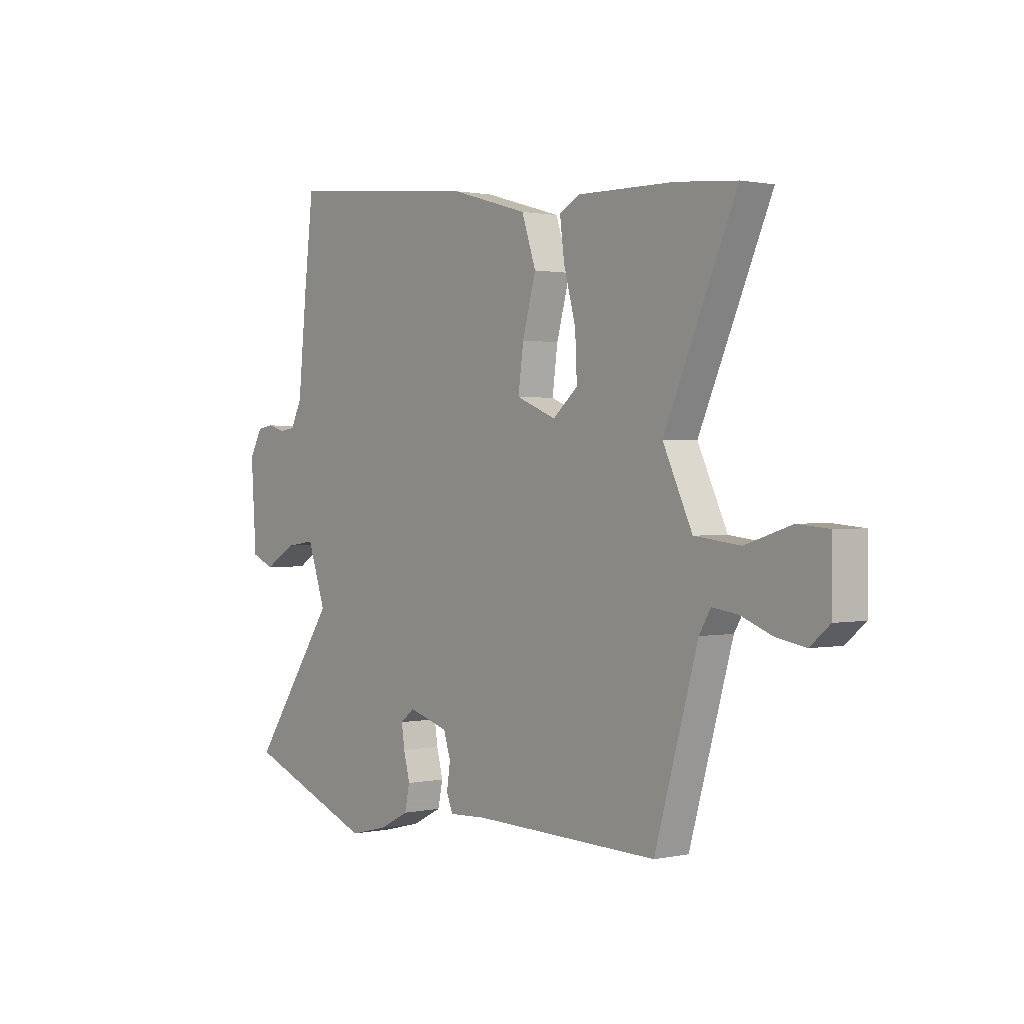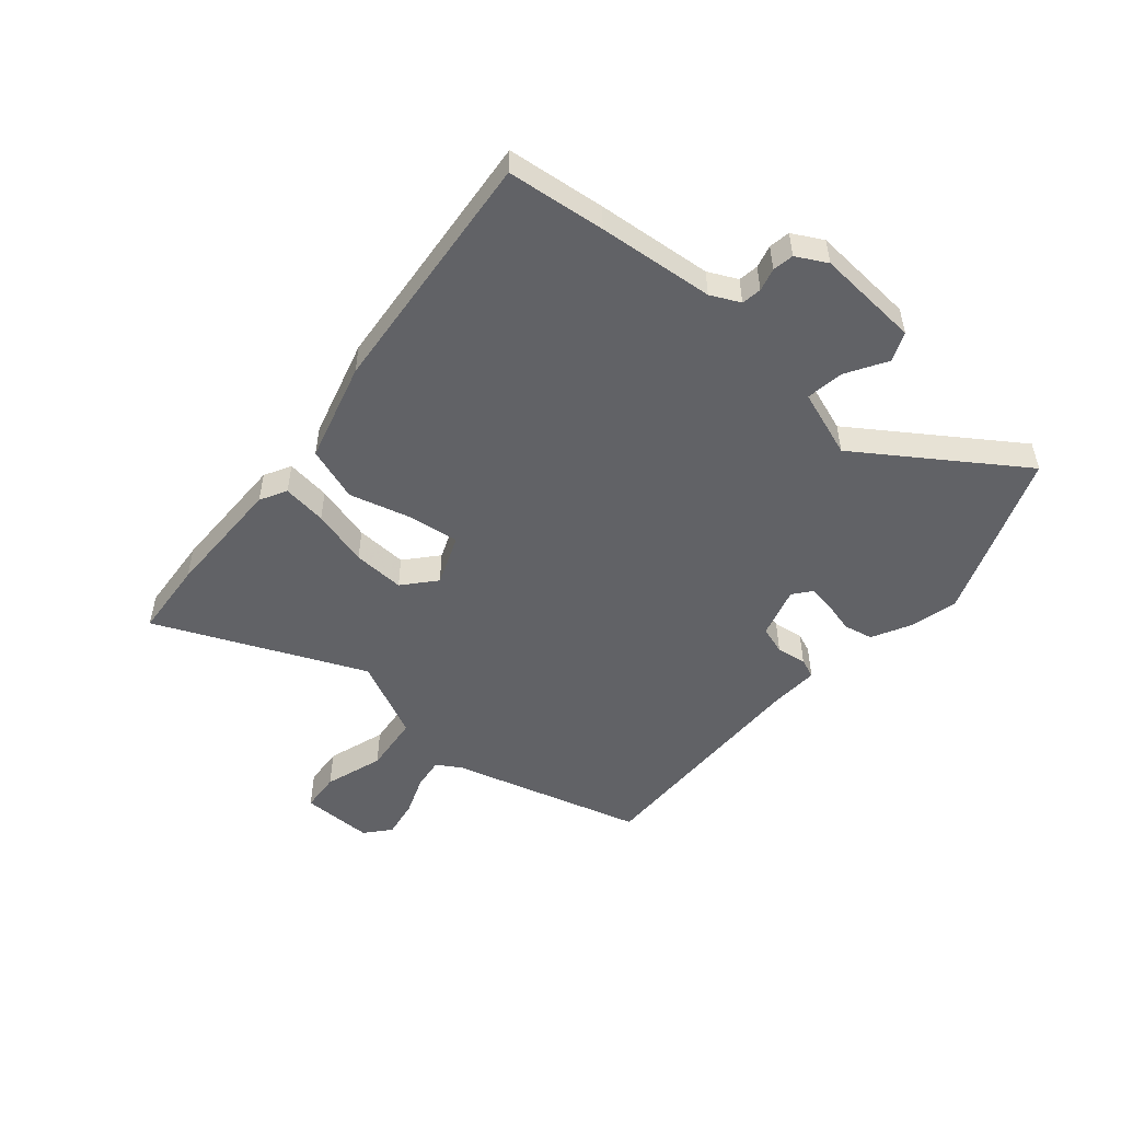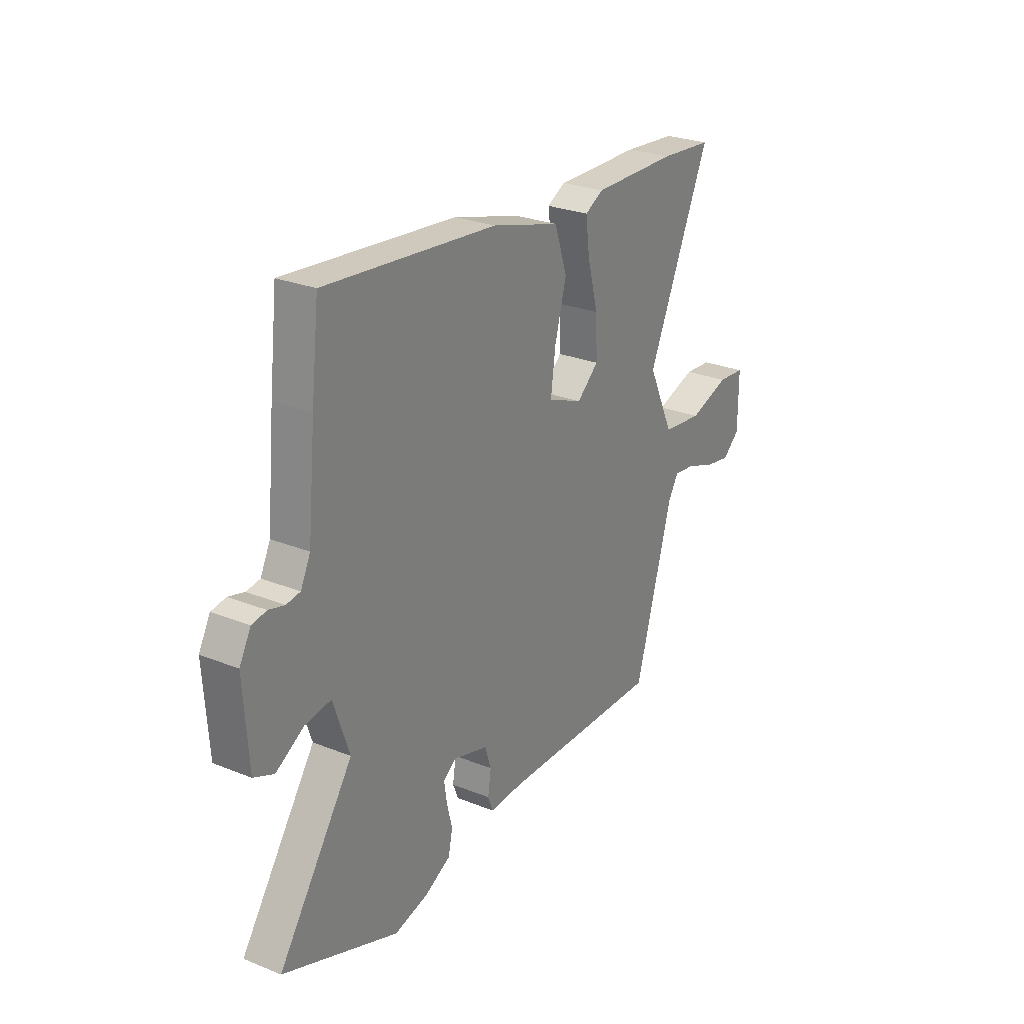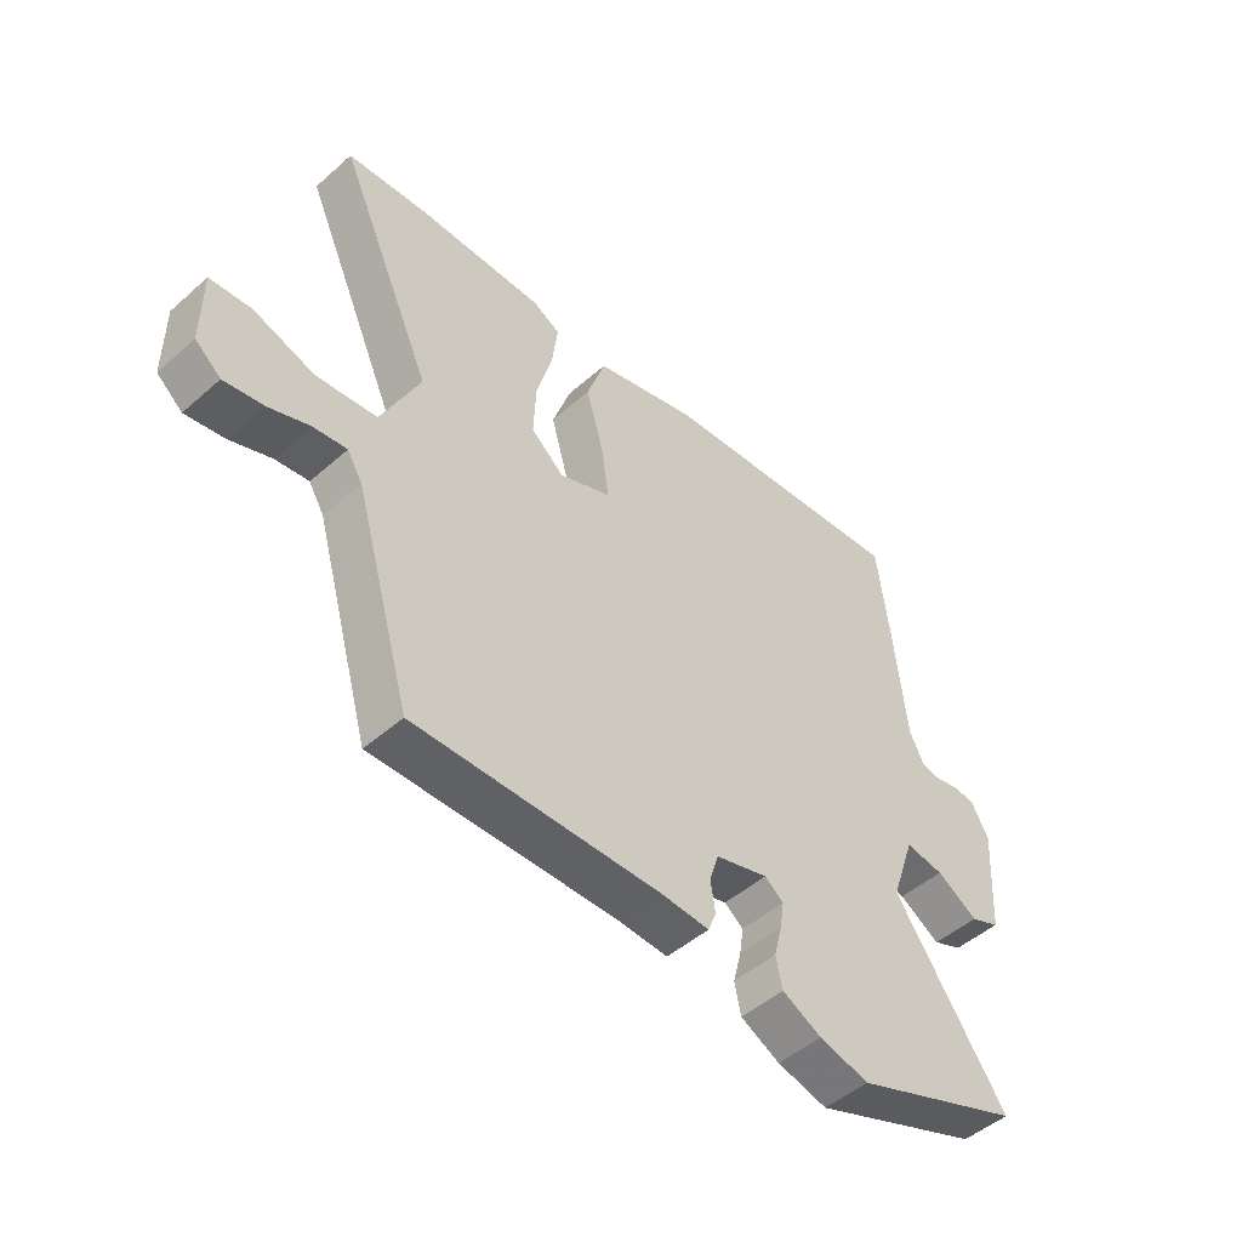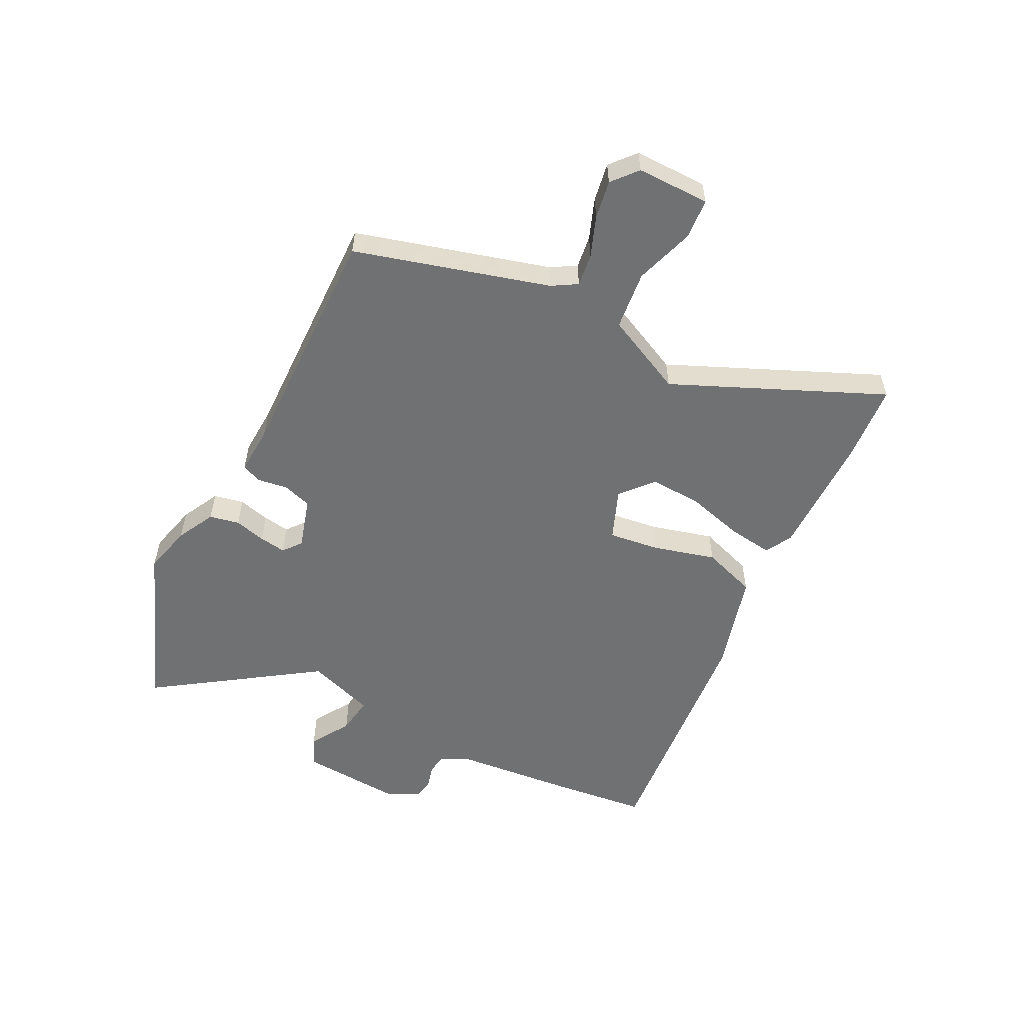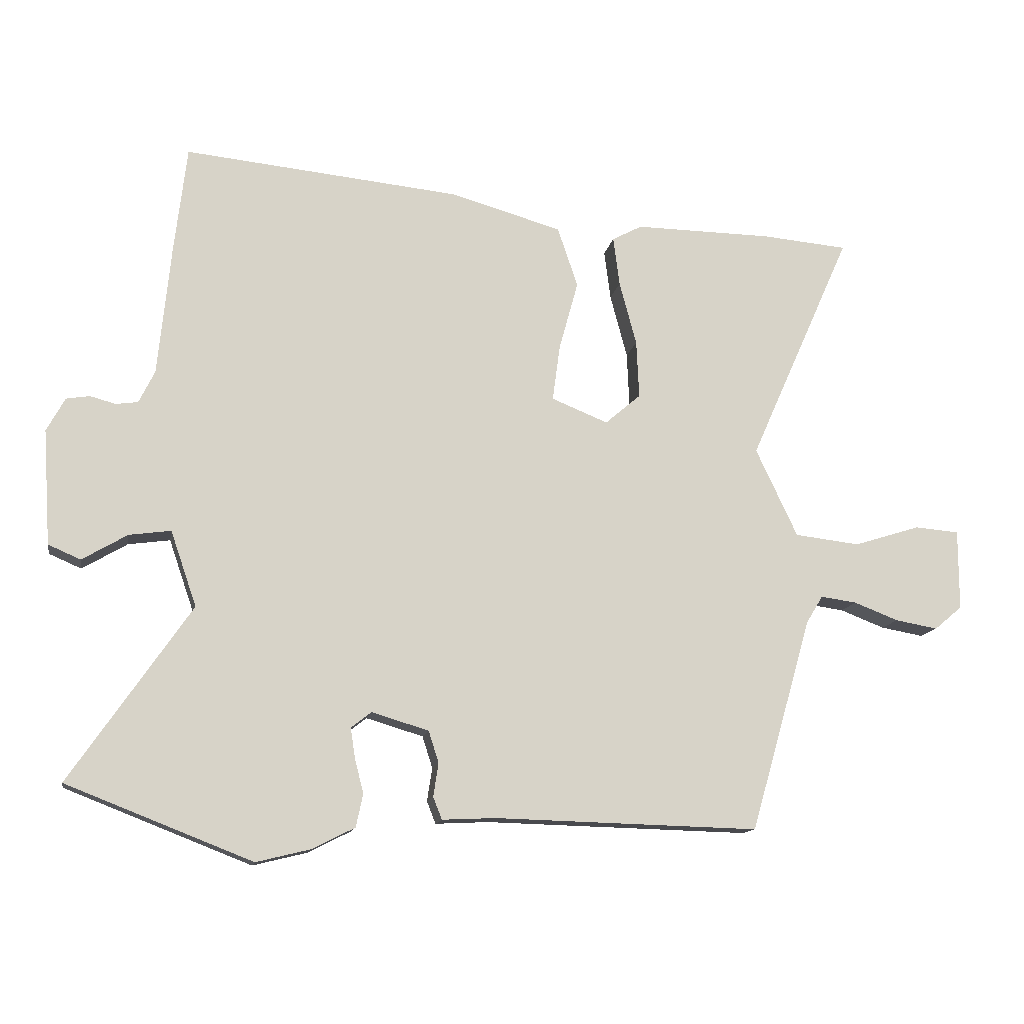
<metadata>
{"format":"obj","ext":"obj","renderer":"f3d","projection":"perspective","resolution":1024,"background":"white","views":[{"elev":1.0,"azim":-128.1,"up":"+Z"},{"elev":-50.7,"azim":49.1,"up":"+Y"},{"elev":26.8,"azim":122.1,"up":"+Z"},{"elev":-48.9,"azim":-45.7,"up":"+Z"},{"elev":-55.1,"azim":-117.2,"up":"+Y"},{"elev":-13.1,"azim":169.9,"up":"+Z"}]}
</metadata>
<code>
v -0.616 0.07 0.49
v -0.48 0.07 0.502
v -0.263 0.07 0.505
v -0.216 0.07 0.48
v -0.226 0.07 0.402
v -0.253 0.07 0.301
v -0.257 0.07 0.21
v -0.201 0.07 0.162
v -0.112 0.07 0.198
v -0.124 0.07 0.287
v -0.154 0.07 0.396
v -0.122 0.07 0.491
v 0.053 0.07 0.541
v 0.49 0.07 0.585
v 0.51 0.07 0.413
v 0.53 0.07 0.21
v 0.555 0.07 0.159
v 0.59 0.07 0.154
v 0.63 0.07 0.165
v 0.667 0.07 0.159
v 0.696 0.07 0.106
v 0.684 0.07 -0.076
v 0.633 0.07 -0.098
v 0.562 0.07 -0.056
v 0.496 0.07 -0.047
v 0.455 0.07 -0.166
v 0.646 0.07 -0.443
v 0.353 0.07 -0.558
v 0.267 0.07 -0.537
v 0.2 0.07 -0.503
v 0.189 0.07 -0.451
v 0.203 0.07 -0.396
v 0.21 0.07 -0.349
v 0.178 0.07 -0.324
v 0.088 0.07 -0.351
v 0.072 0.07 -0.401
v 0.08 0.07 -0.454
v 0.066 0.07 -0.489
v -0.018 0.07 -0.485
v -0.436 0.07 -0.496
v -0.533 0.07 -0.159
v -0.559 0.07 -0.116
v -0.616 0.07 -0.124
v -0.686 0.07 -0.151
v -0.753 0.07 -0.163
v -0.797 0.07 -0.126
v -0.797 0.07 0.001
v -0.727 0.07 0.007
v -0.623 0.07 -0.026
v -0.52 0.07 -0.014
v -0.454 0.07 0.126
v -0.616 0 0.49
v -0.48 0 0.502
v -0.263 0 0.505
v -0.216 0 0.48
v -0.226 0 0.402
v -0.253 0 0.301
v -0.257 0 0.21
v -0.201 0 0.162
v -0.112 0 0.198
v -0.124 0 0.287
v -0.154 0 0.396
v -0.122 0 0.491
v 0.053 0 0.541
v 0.49 0 0.585
v 0.51 0 0.413
v 0.53 0 0.21
v 0.555 0 0.159
v 0.59 0 0.154
v 0.63 0 0.165
v 0.667 0 0.159
v 0.696 0 0.106
v 0.684 0 -0.076
v 0.633 0 -0.098
v 0.562 0 -0.056
v 0.496 0 -0.047
v 0.455 0 -0.166
v 0.646 0 -0.443
v 0.353 0 -0.558
v 0.267 0 -0.537
v 0.2 0 -0.503
v 0.189 0 -0.451
v 0.203 0 -0.396
v 0.21 0 -0.349
v 0.178 0 -0.324
v 0.088 0 -0.351
v 0.072 0 -0.401
v 0.08 0 -0.454
v 0.066 0 -0.489
v -0.018 0 -0.485
v -0.436 0 -0.496
v -0.533 0 -0.159
v -0.559 0 -0.116
v -0.616 0 -0.124
v -0.686 0 -0.151
v -0.753 0 -0.163
v -0.797 0 -0.126
v -0.797 0 0.001
v -0.727 0 0.007
v -0.623 0 -0.026
v -0.52 0 -0.014
v -0.454 0 0.126
f 46 47 48 49
f 46 49 50
f 43 44 45 46
f 42 43 46 50
f 41 42 50 51
f 39 40 41 51
f 36 37 38 39
f 35 36 39 51
f 29 30 31 32
f 29 32 33
f 26 27 28 29
f 25 26 29 33
f 21 22 23 24
f 21 24 25
f 18 19 20 21
f 17 18 21 25
f 16 17 25 33
f 10 11 12 13
f 9 10 13 14
f 3 4 5 6
f 3 6 7
f 2 3 7
f 1 2 7
f 34 35 51 1
f 9 14 15 16
f 8 9 16 33
f 8 33 34
f 1 7 8 34
f 100 99 98 97
f 101 100 97
f 97 96 95 94
f 101 97 94 93
f 102 101 93 92
f 102 92 91 90
f 90 89 88 87
f 102 90 87 86
f 83 82 81 80
f 84 83 80
f 80 79 78 77
f 84 80 77 76
f 75 74 73 72
f 76 75 72
f 72 71 70 69
f 76 72 69 68
f 84 76 68 67
f 64 63 62 61
f 65 64 61 60
f 57 56 55 54
f 58 57 54
f 58 54 53
f 58 53 52
f 52 102 86 85
f 67 66 65 60
f 84 67 60 59
f 85 84 59
f 85 59 58 52
f 1 52 53 2
f 2 53 54 3
f 3 54 55 4
f 4 55 56 5
f 5 56 57 6
f 6 57 58 7
f 7 58 59 8
f 8 59 60 9
f 9 60 61 10
f 10 61 62 11
f 11 62 63 12
f 12 63 64 13
f 13 64 65 14
f 14 65 66 15
f 15 66 67 16
f 16 67 68 17
f 17 68 69 18
f 18 69 70 19
f 19 70 71 20
f 20 71 72 21
f 21 72 73 22
f 22 73 74 23
f 23 74 75 24
f 24 75 76 25
f 25 76 77 26
f 26 77 78 27
f 27 78 79 28
f 28 79 80 29
f 29 80 81 30
f 30 81 82 31
f 31 82 83 32
f 32 83 84 33
f 33 84 85 34
f 34 85 86 35
f 35 86 87 36
f 36 87 88 37
f 37 88 89 38
f 38 89 90 39
f 39 90 91 40
f 40 91 92 41
f 41 92 93 42
f 42 93 94 43
f 43 94 95 44
f 44 95 96 45
f 45 96 97 46
f 46 97 98 47
f 47 98 99 48
f 48 99 100 49
f 49 100 101 50
f 50 101 102 51
f 51 102 52 1

</code>
